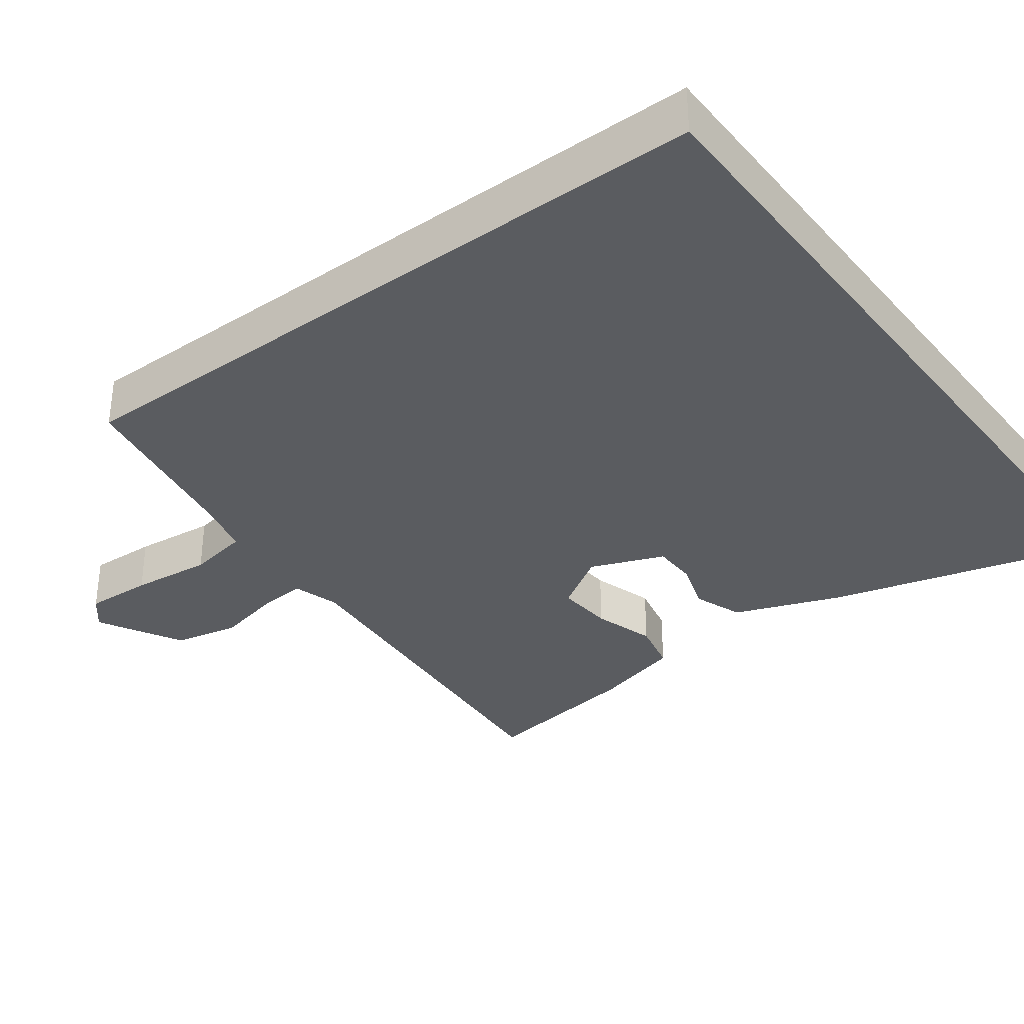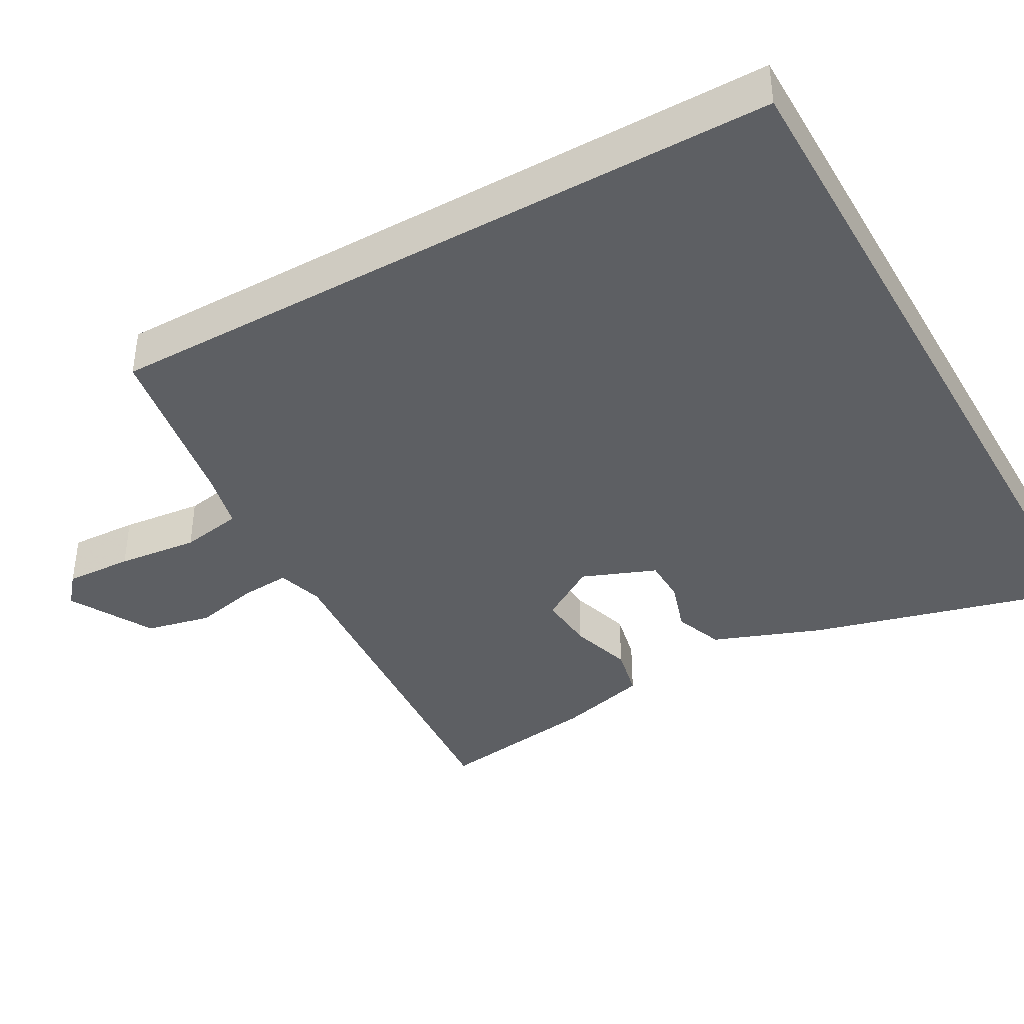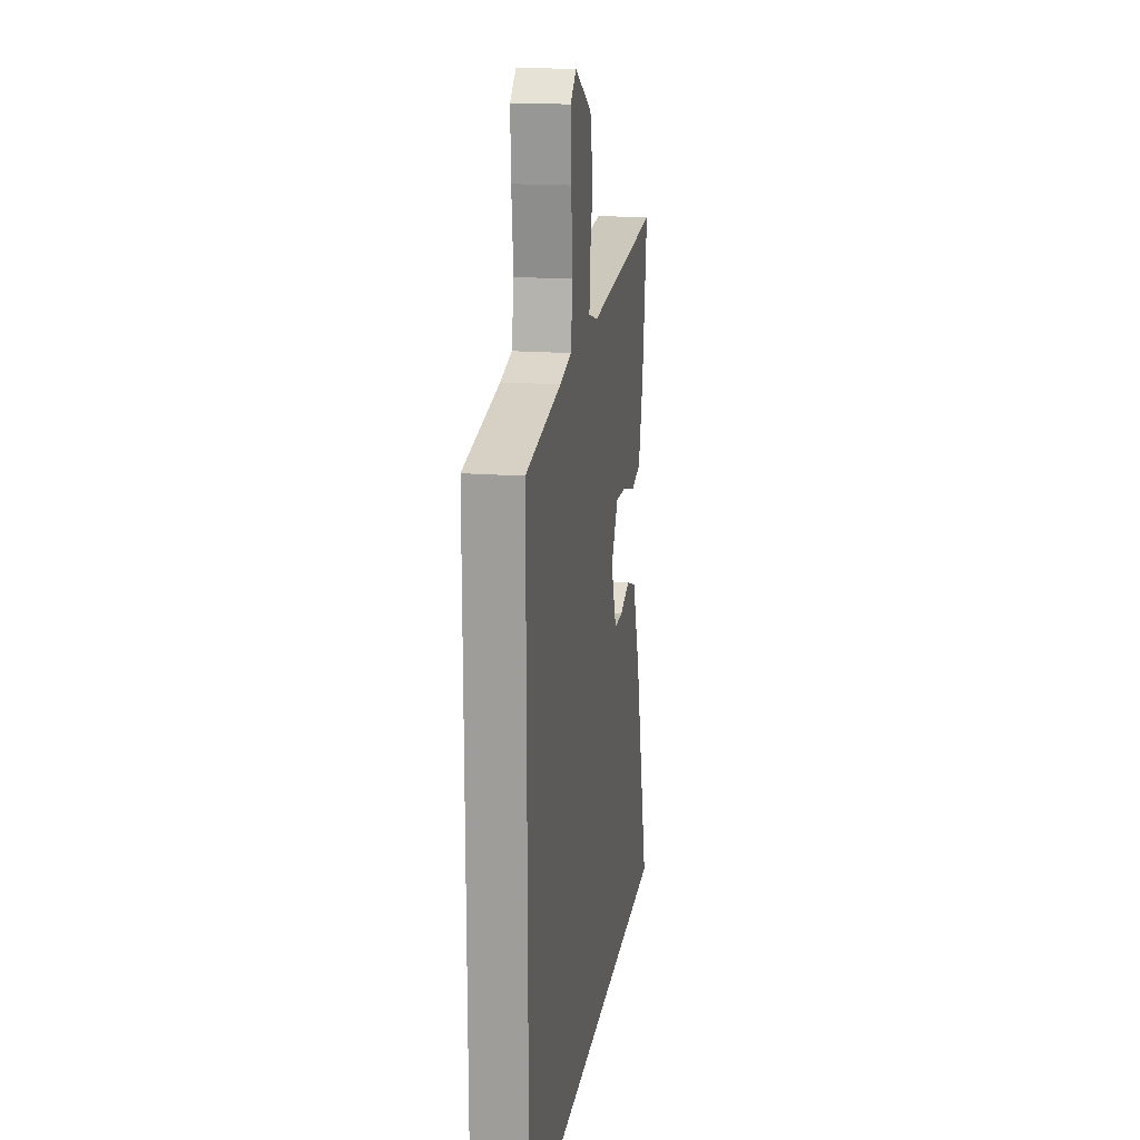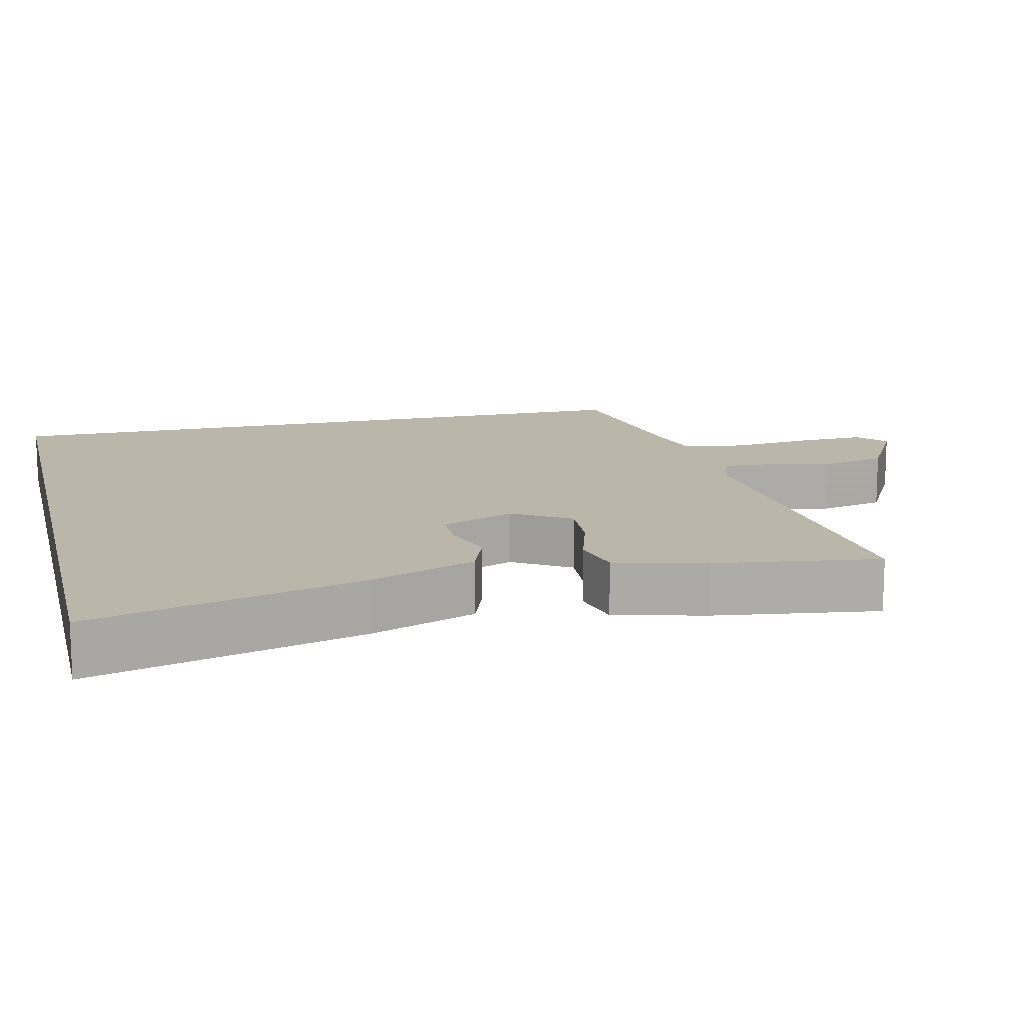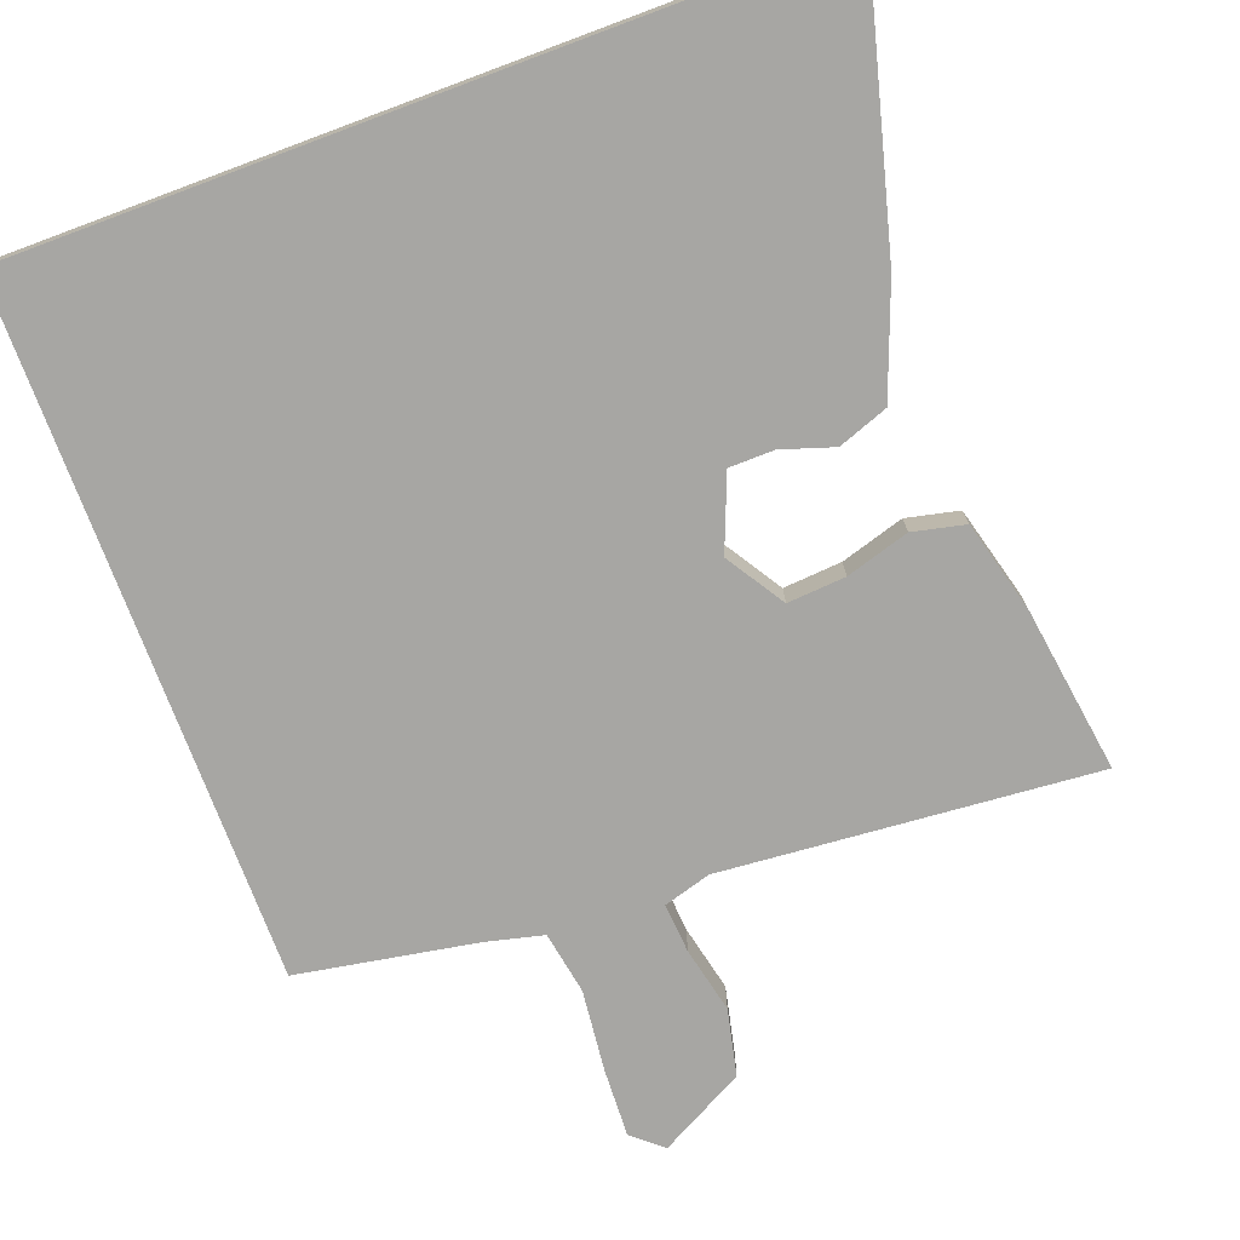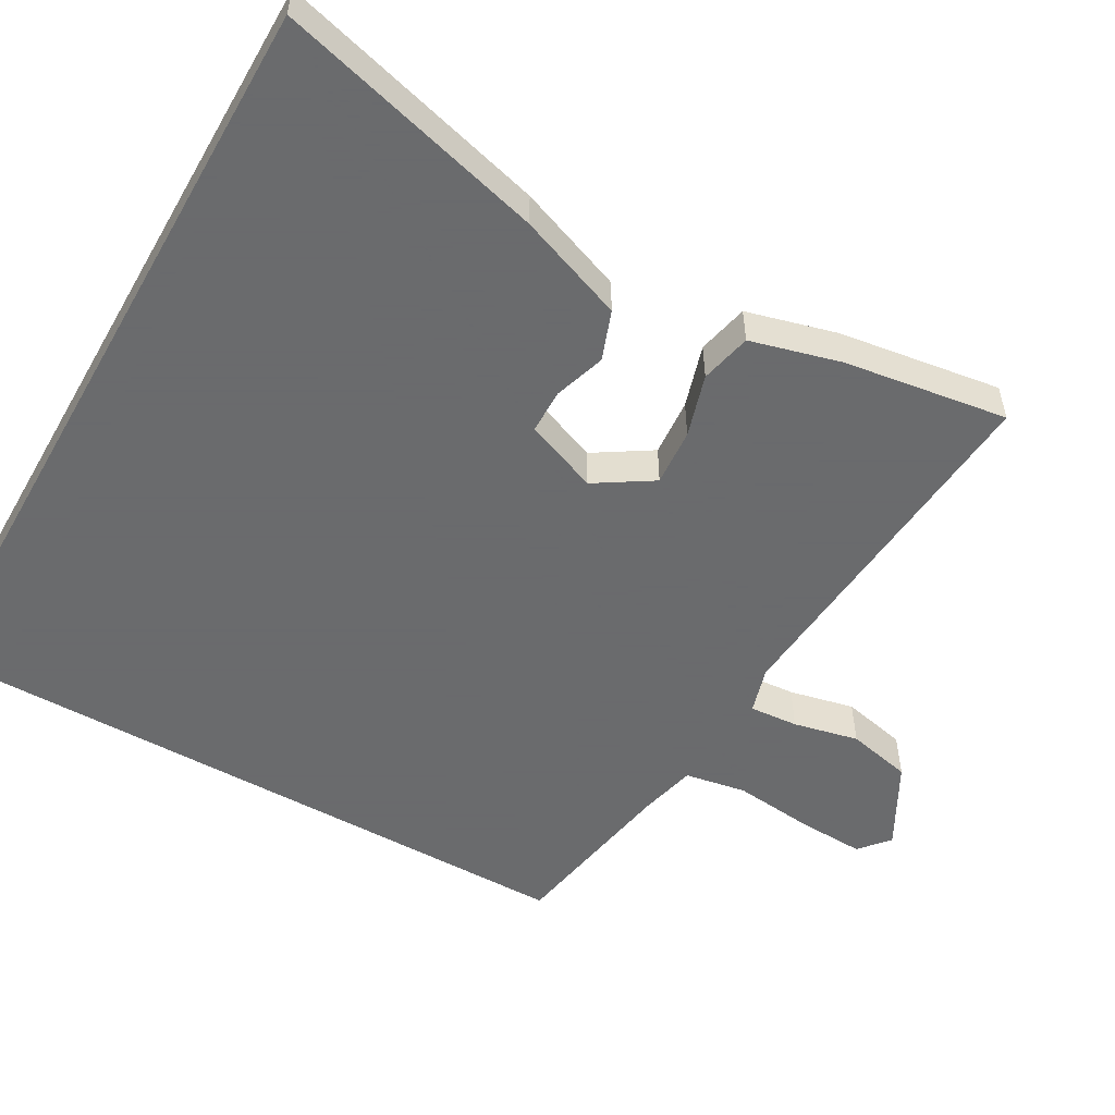
<metadata>
{"format":"obj","ext":"obj","renderer":"f3d","projection":"perspective","resolution":1024,"background":"white","views":[{"elev":-34.2,"azim":126.9,"up":"+Y"},{"elev":-39.8,"azim":119.5,"up":"+Y"},{"elev":17.7,"azim":98.7,"up":"+Z"},{"elev":13.8,"azim":-103.6,"up":"+Y"},{"elev":-74.2,"azim":-159.6,"up":"+Y"},{"elev":-53.2,"azim":-119.6,"up":"+Y"}]}
</metadata>
<code>
v -0.585 0.07 -0.5
v -0.485 0.07 -0.128
v -0.429 0.07 0.02
v -0.361 0.07 0.045
v -0.29 0.07 0.022
v -0.229 0.07 0.023
v -0.189 0.07 0.124
v -0.239 0.07 0.203
v -0.318 0.07 0.197
v -0.404 0.07 0.171
v -0.475 0.07 0.187
v -0.508 0.07 0.311
v -0.541 0.07 0.537
v -0.035 0.07 0.496
v 0.029 0.07 0.515
v 0.024 0.07 0.582
v 0.004 0.07 0.672
v 0.024 0.07 0.762
v 0.14 0.07 0.825
v 0.181 0.07 0.79
v 0.177 0.07 0.697
v 0.165 0.07 0.586
v 0.18 0.07 0.501
v 0.259 0.07 0.482
v 0.5 0.07 0.44
v 0.5 0.07 -0.5
v -0.585 0 -0.5
v -0.485 0 -0.128
v -0.429 0 0.02
v -0.361 0 0.045
v -0.29 0 0.022
v -0.229 0 0.023
v -0.189 0 0.124
v -0.239 0 0.203
v -0.318 0 0.197
v -0.404 0 0.171
v -0.475 0 0.187
v -0.508 0 0.311
v -0.541 0 0.537
v -0.035 0 0.496
v 0.029 0 0.515
v 0.024 0 0.582
v 0.004 0 0.672
v 0.024 0 0.762
v 0.14 0 0.825
v 0.181 0 0.79
v 0.177 0 0.697
v 0.165 0 0.586
v 0.18 0 0.501
v 0.259 0 0.482
v 0.5 0 0.44
v 0.5 0 -0.5
f 24 25 26 1
f 23 24 1
f 22 23 1
f 20 21 22
f 19 20 22
f 18 19 22
f 17 18 22
f 16 17 22
f 15 16 22
f 12 13 14
f 11 12 14
f 10 11 14
f 9 10 14
f 8 9 14 15
f 7 8 15 22
f 3 4 5
f 2 3 5
f 1 2 5
f 1 5 6
f 22 1 6
f 6 7 22
f 27 52 51 50
f 27 50 49
f 27 49 48
f 48 47 46
f 48 46 45
f 48 45 44
f 48 44 43
f 48 43 42
f 48 42 41
f 40 39 38
f 40 38 37
f 40 37 36
f 40 36 35
f 41 40 35 34
f 48 41 34 33
f 31 30 29
f 31 29 28
f 31 28 27
f 32 31 27
f 32 27 48
f 48 33 32
f 1 27 28 2
f 2 28 29 3
f 3 29 30 4
f 4 30 31 5
f 5 31 32 6
f 6 32 33 7
f 7 33 34 8
f 8 34 35 9
f 9 35 36 10
f 10 36 37 11
f 11 37 38 12
f 12 38 39 13
f 13 39 40 14
f 14 40 41 15
f 15 41 42 16
f 16 42 43 17
f 17 43 44 18
f 18 44 45 19
f 19 45 46 20
f 20 46 47 21
f 21 47 48 22
f 22 48 49 23
f 23 49 50 24
f 24 50 51 25
f 25 51 52 26
f 26 52 27 1

</code>
